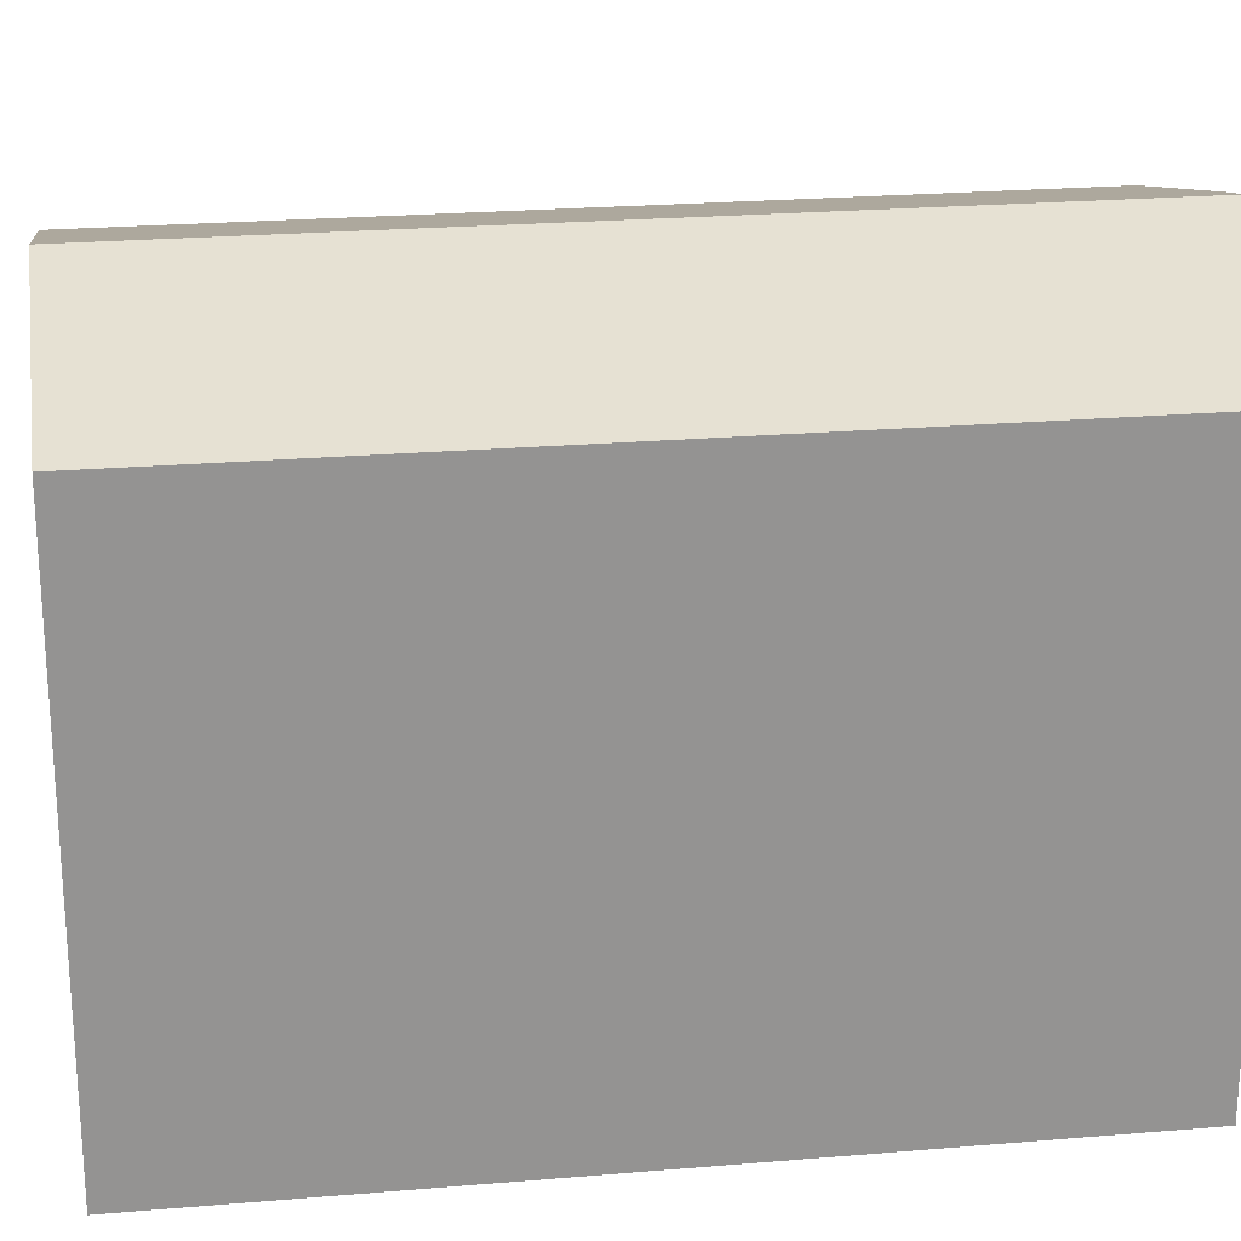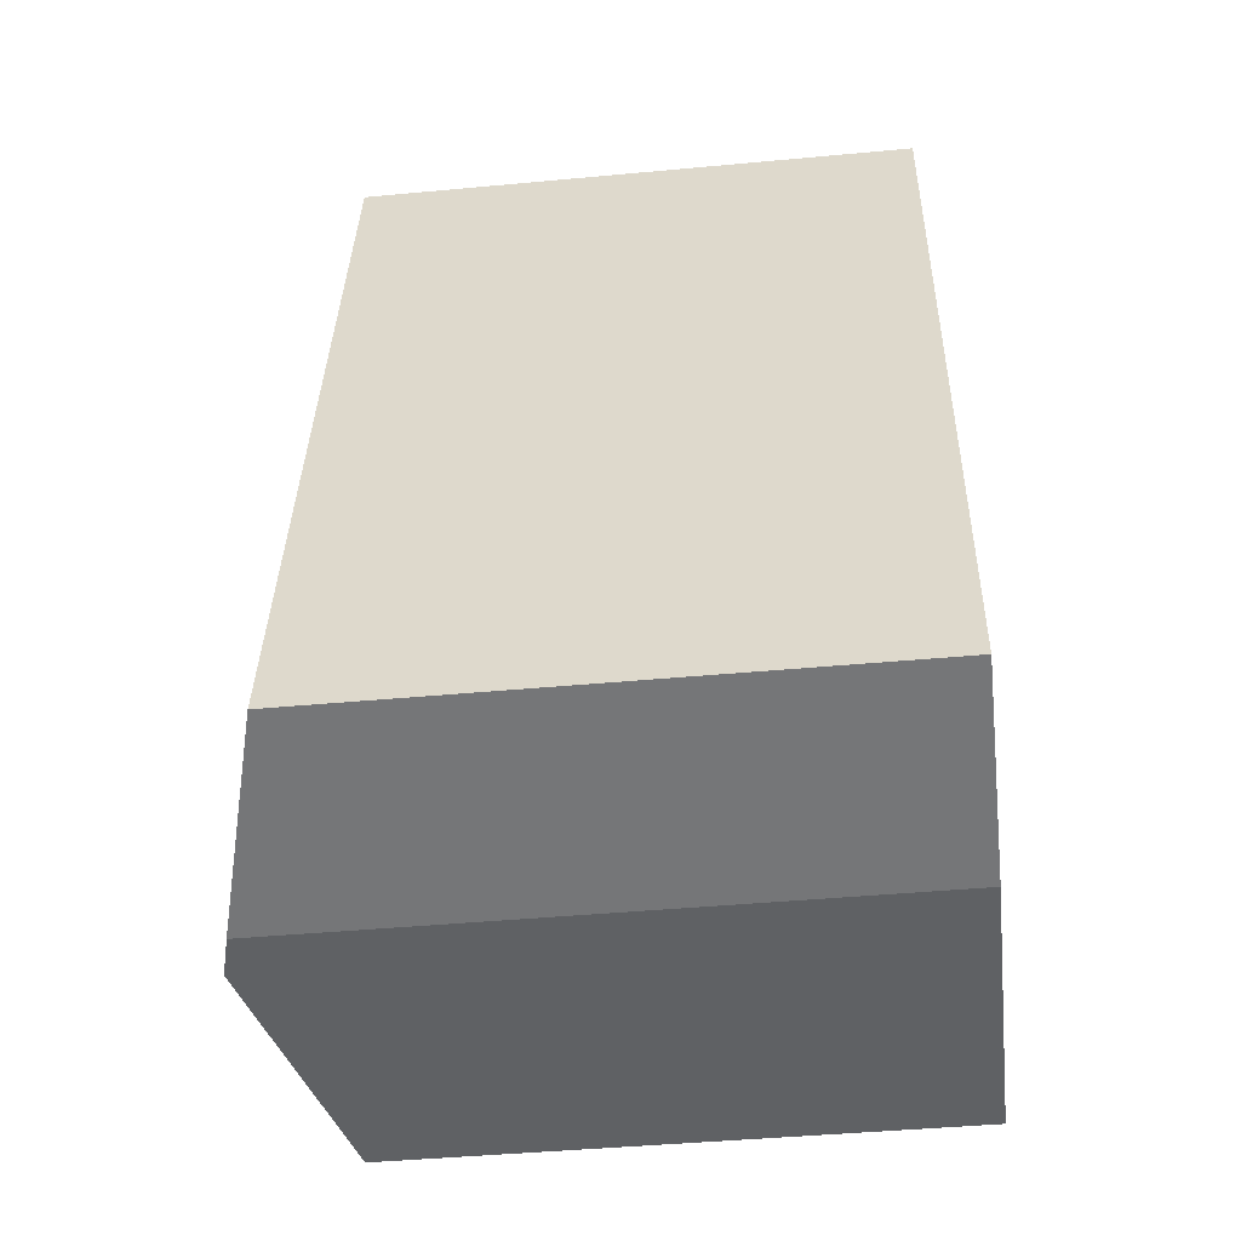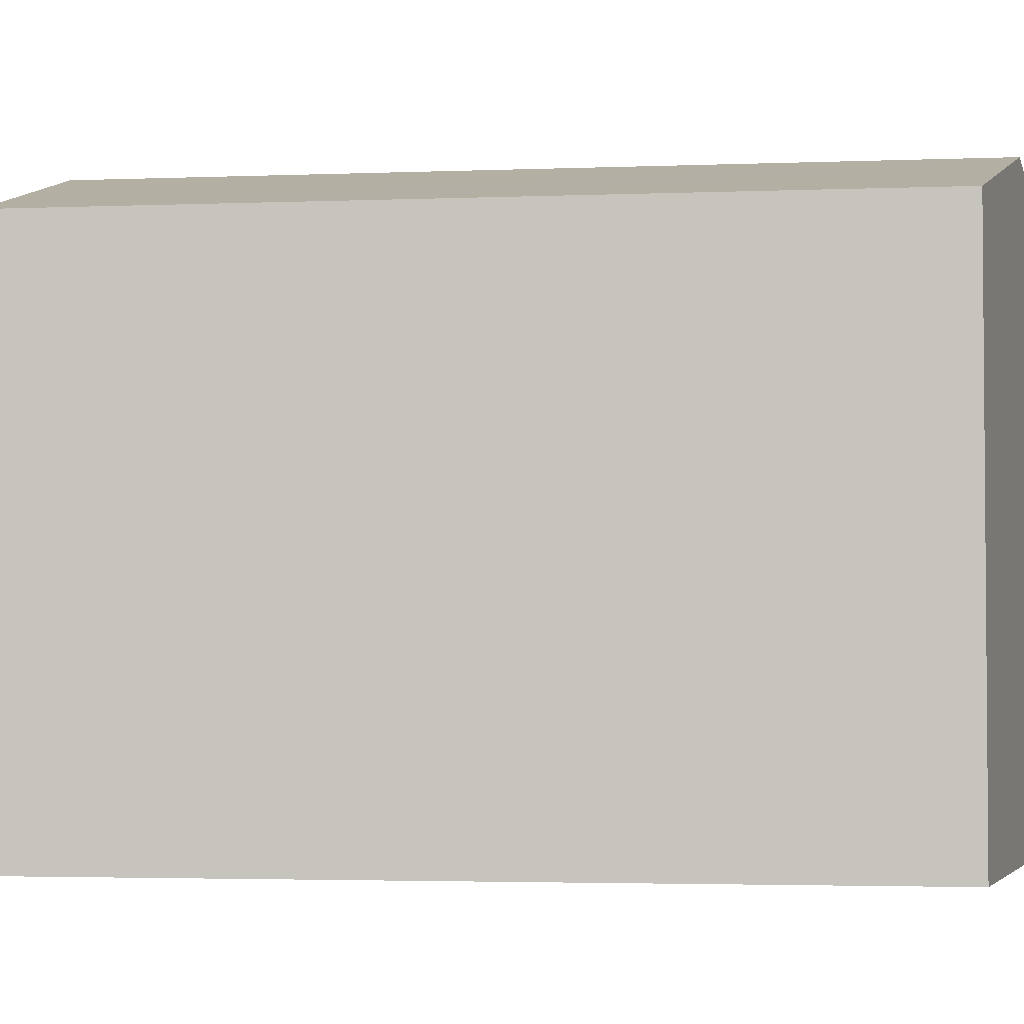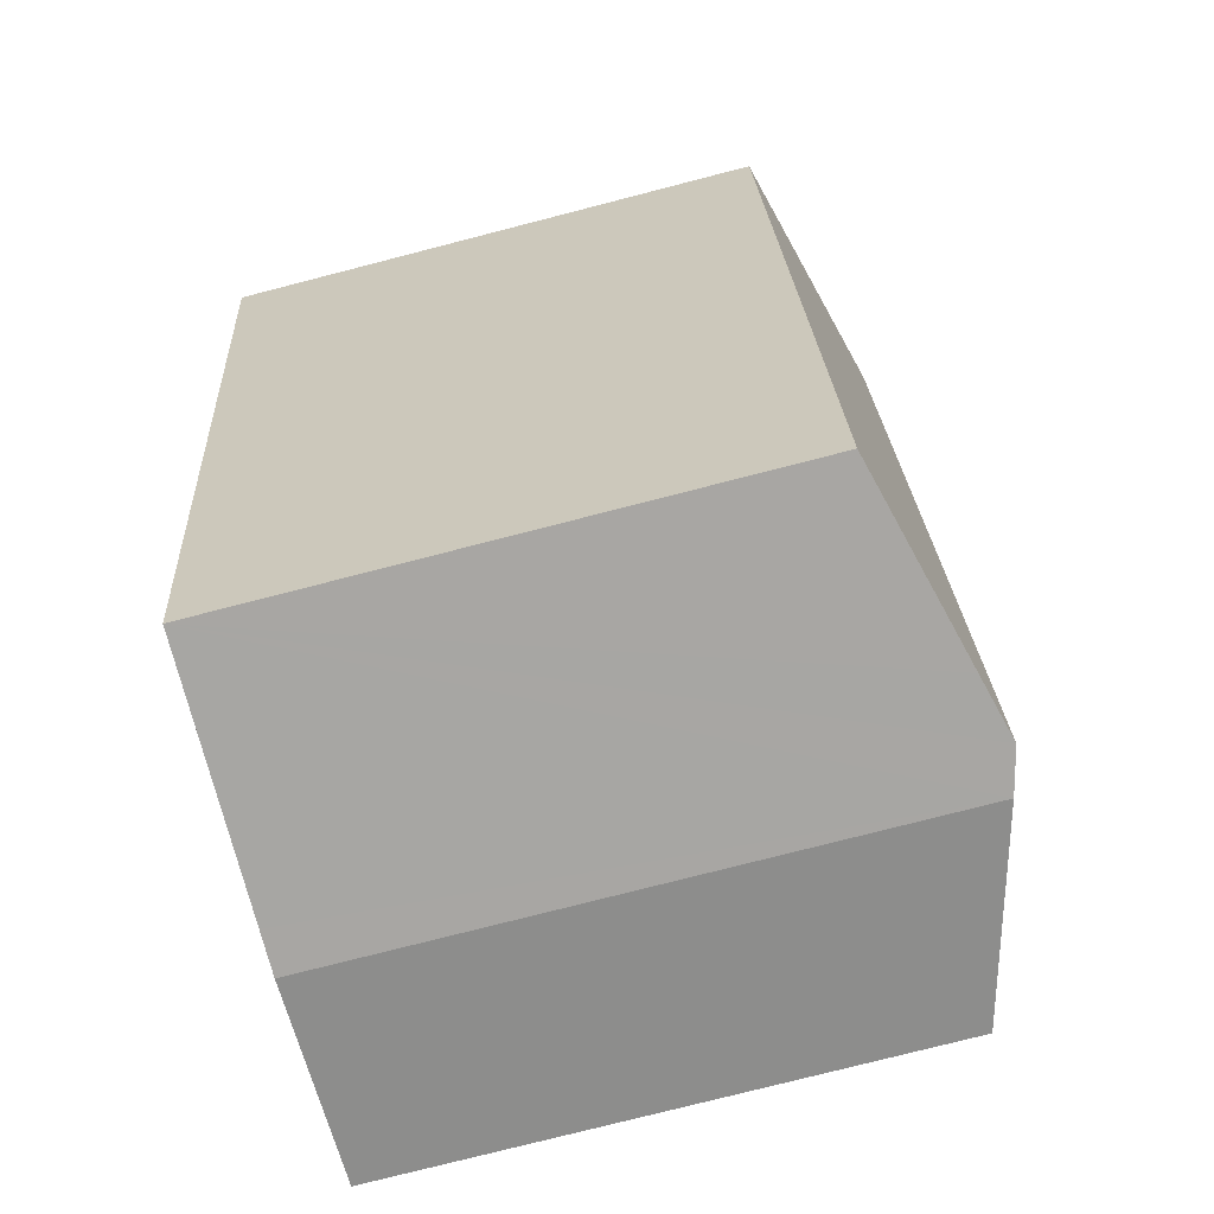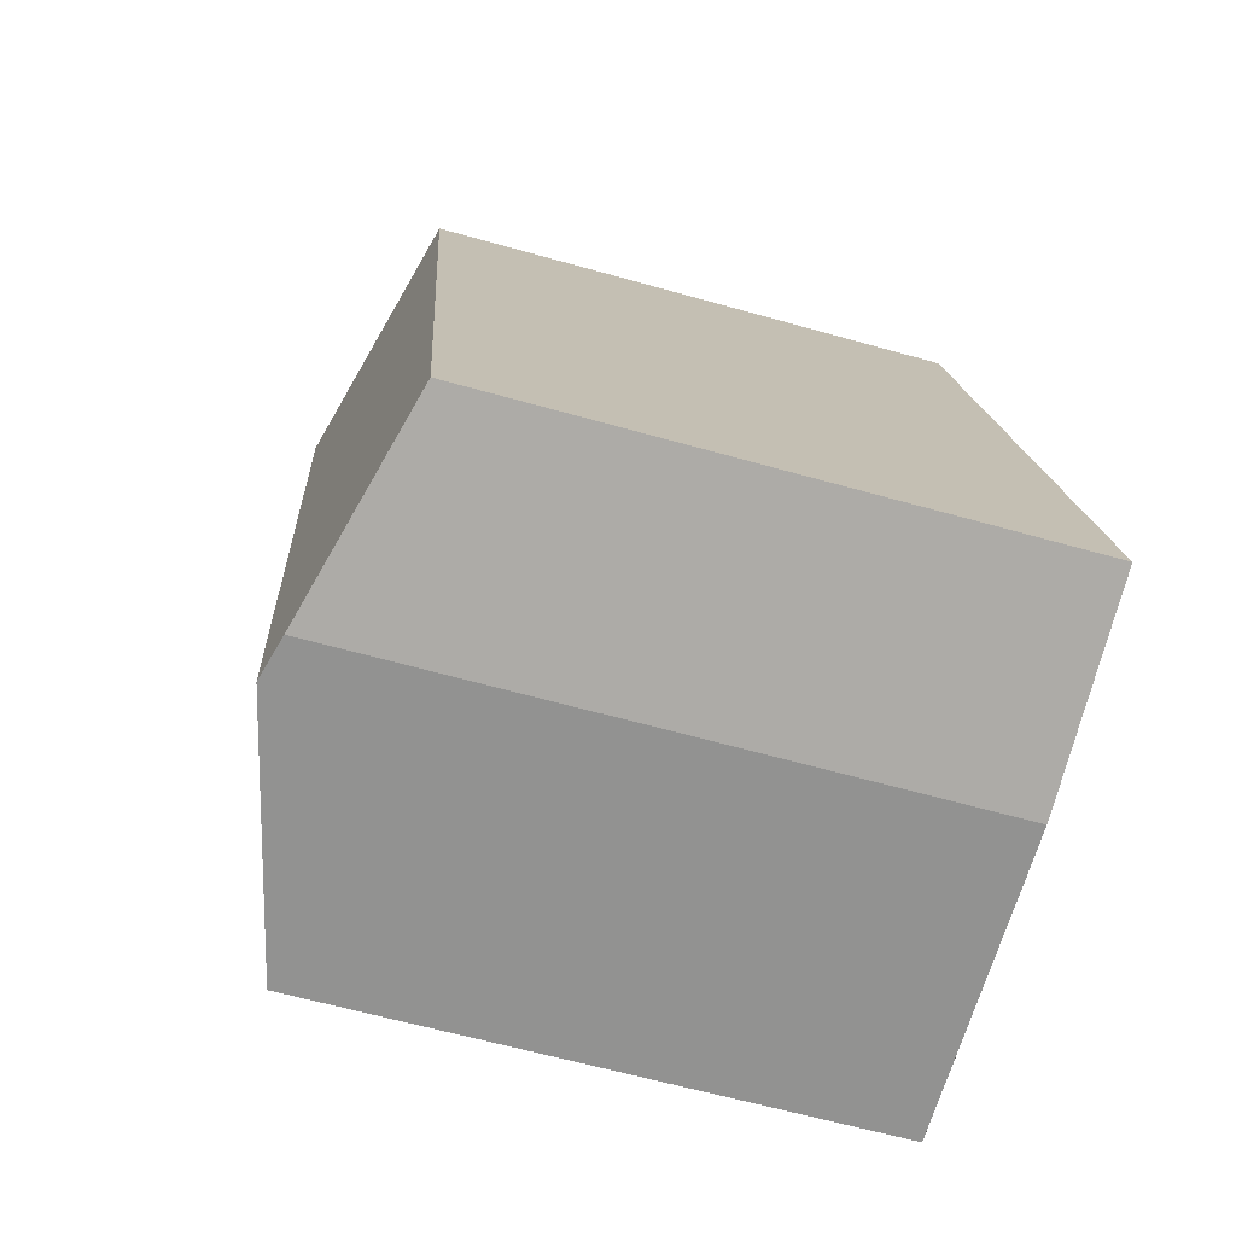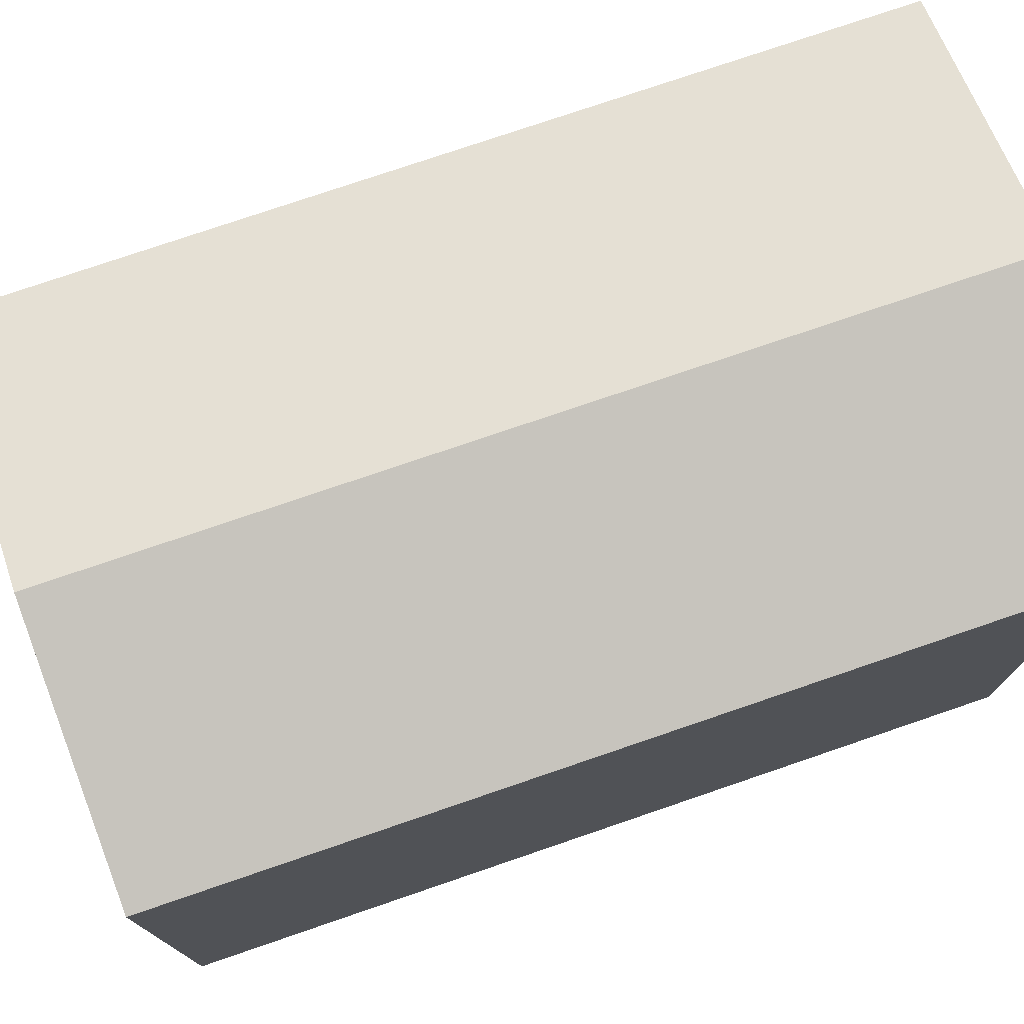
<metadata>
{"format":"obj","ext":"obj","renderer":"f3d","projection":"perspective","resolution":1024,"background":"white","views":[{"elev":23.6,"azim":93.8,"up":"+Y"},{"elev":-43.6,"azim":-83.7,"up":"+Z"},{"elev":-3.0,"azim":109.8,"up":"+Y"},{"elev":-77.1,"azim":104.4,"up":"+Z"},{"elev":-63.2,"azim":-105.9,"up":"+Z"},{"elev":76.8,"azim":83.0,"up":"+Y"}]}
</metadata>
<code>
v  17.23 13.83 18.53
v  6.449 15.55 -1.068
v  10.84 15.55 19.92
v  16.72 13.83 16.09
v  15.34 13.83 9.521
v  14.7 13.83 6.499
v  12.99 13.84 -1.67
v  8.008 15.13 -1.407
v  6.396 15.55 -1.321
v  5.291 15.26 -1.263
v  0 13.83 8.47e-16
v  0.067 13.83 0.319
v  3.369 13.83 16.09
v  4.462 13.83 21.31
v  12.99 1.023e-16 -1.67
v  14.7 -3.979e-16 6.499
v  15.34 -5.83e-16 9.521
v  16.72 -9.85e-16 16.09
v  17.23 -1.135e-15 18.53
v  6.396 8.089e-17 -1.321
v  5.291 7.734e-17 -1.263
v  8.008 8.615e-17 -1.407
v  0 0 0
v  0.067 -1.953e-17 0.319
v  3.369 -9.85e-16 16.09
v  4.462 -1.305e-15 21.31
v  10.84 -1.22e-15 19.92
g defaultobject
f 1 2 3
f 2 1 4
f 2 4 5
f 2 5 6
f 2 6 7
f 2 7 8
f 2 8 9
f 10 2 9
f 2 10 11
f 2 11 3
f 3 11 12
f 3 12 13
f 3 13 14
f 6 15 7
f 15 6 16
f 16 6 5
f 16 5 17
f 17 5 4
f 17 4 18
f 18 4 1
f 18 1 19
f 15 8 7
f 8 15 9
f 9 15 10
f 10 15 20
f 10 20 21
f 20 15 22
f 21 11 10
f 11 21 23
f 23 12 11
f 12 23 13
f 13 23 24
f 13 24 25
f 13 25 14
f 14 25 26
f 26 3 14
f 3 26 1
f 1 26 19
f 19 26 27
f 27 18 19
f 18 27 26
f 18 26 17
f 17 26 25
f 17 25 24
f 17 24 16
f 16 24 15
f 15 24 22
f 22 24 20
f 20 24 21
f 21 24 23

</code>
